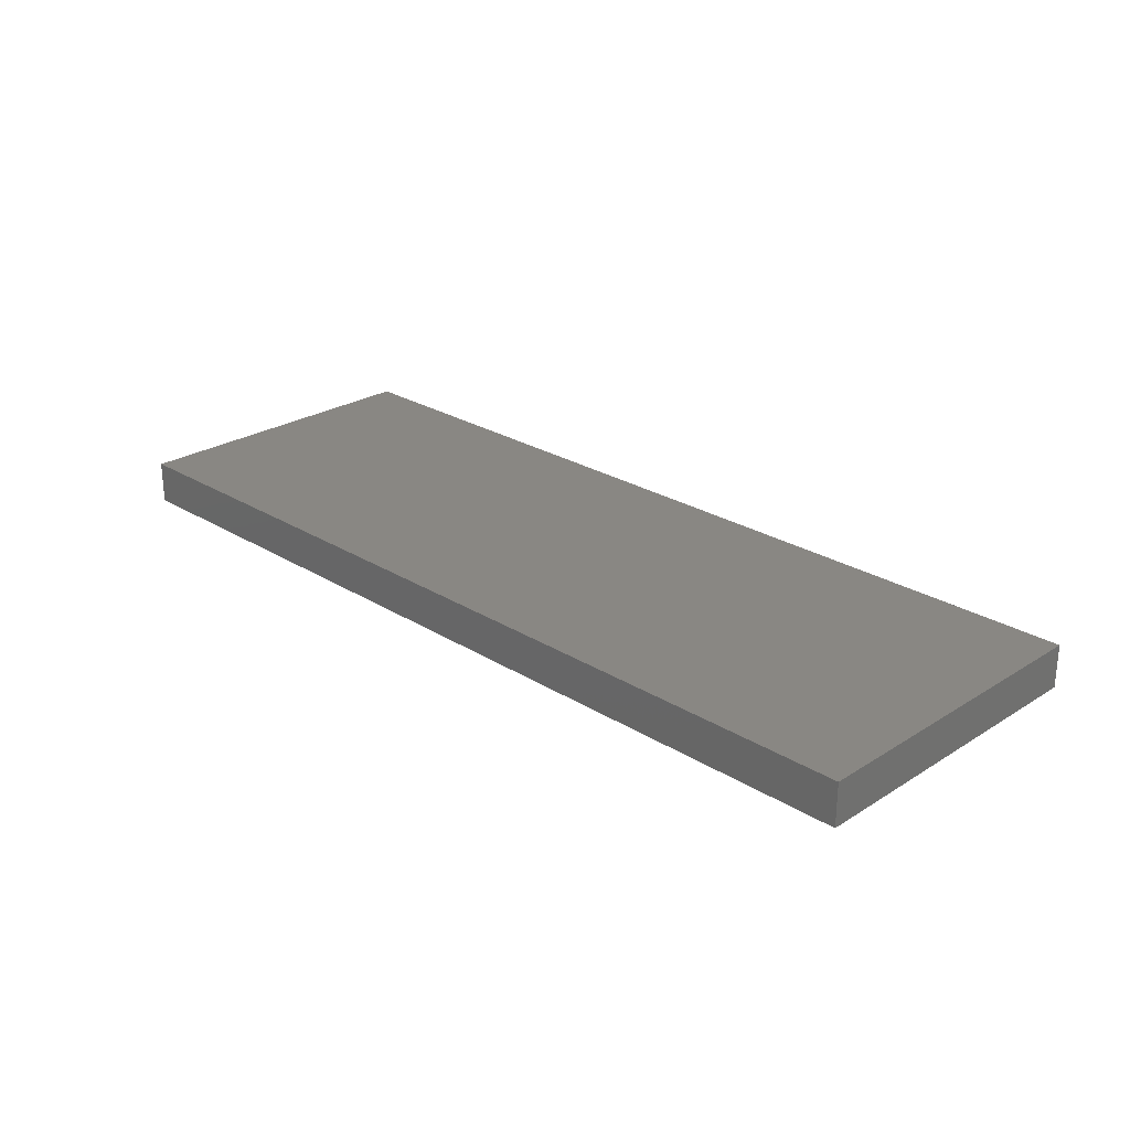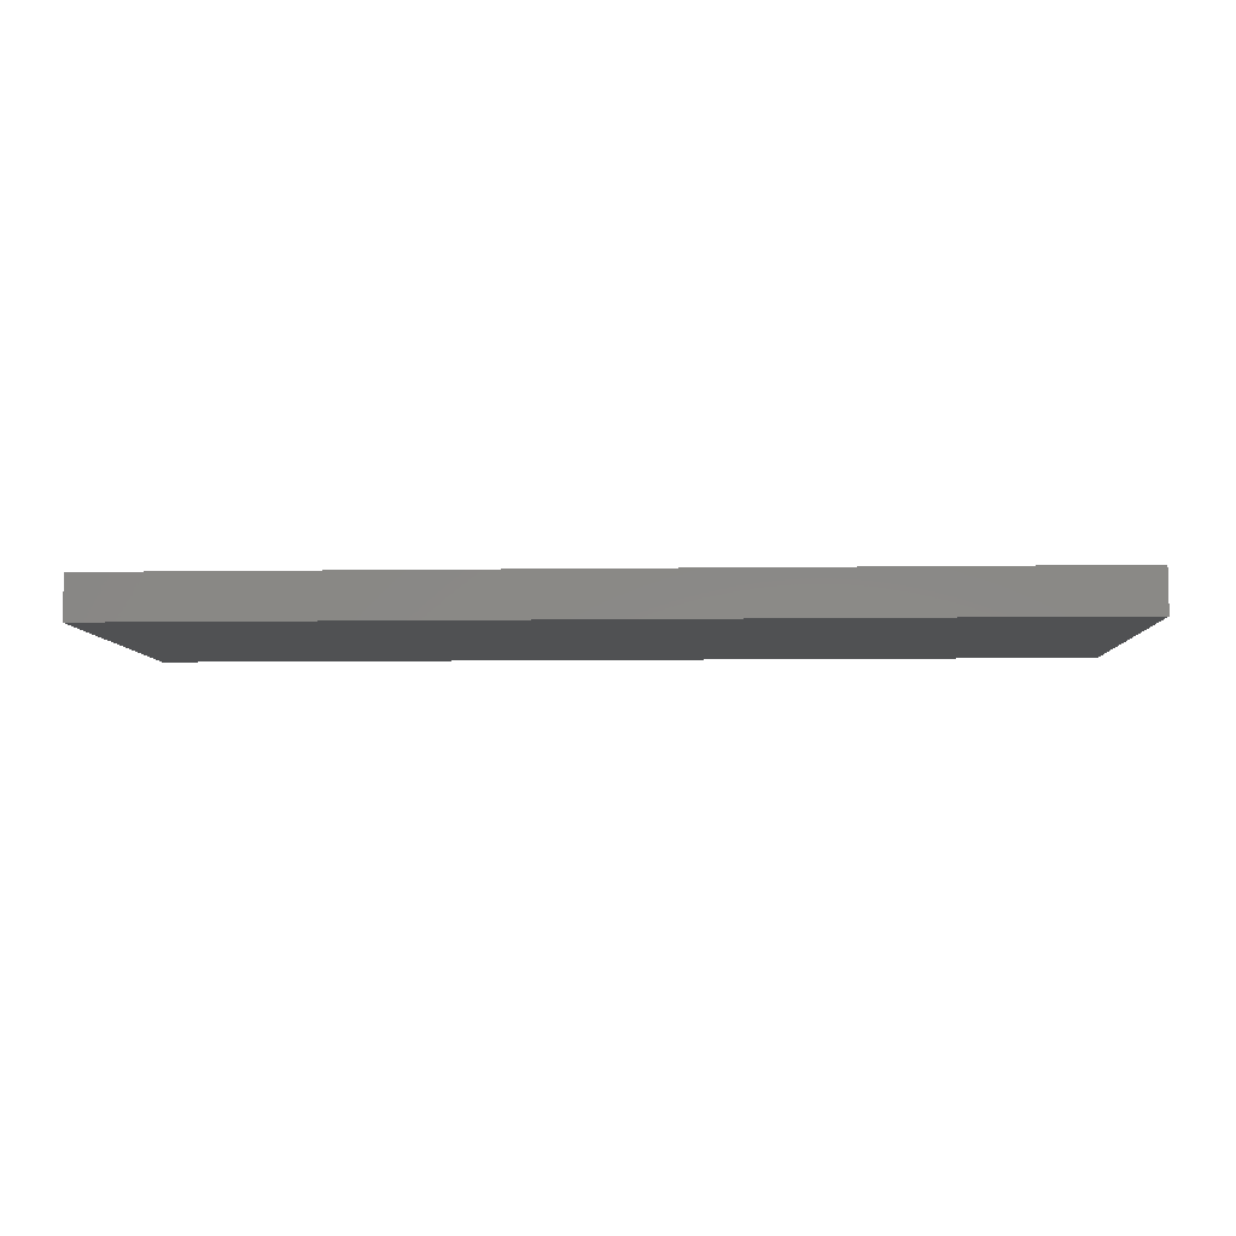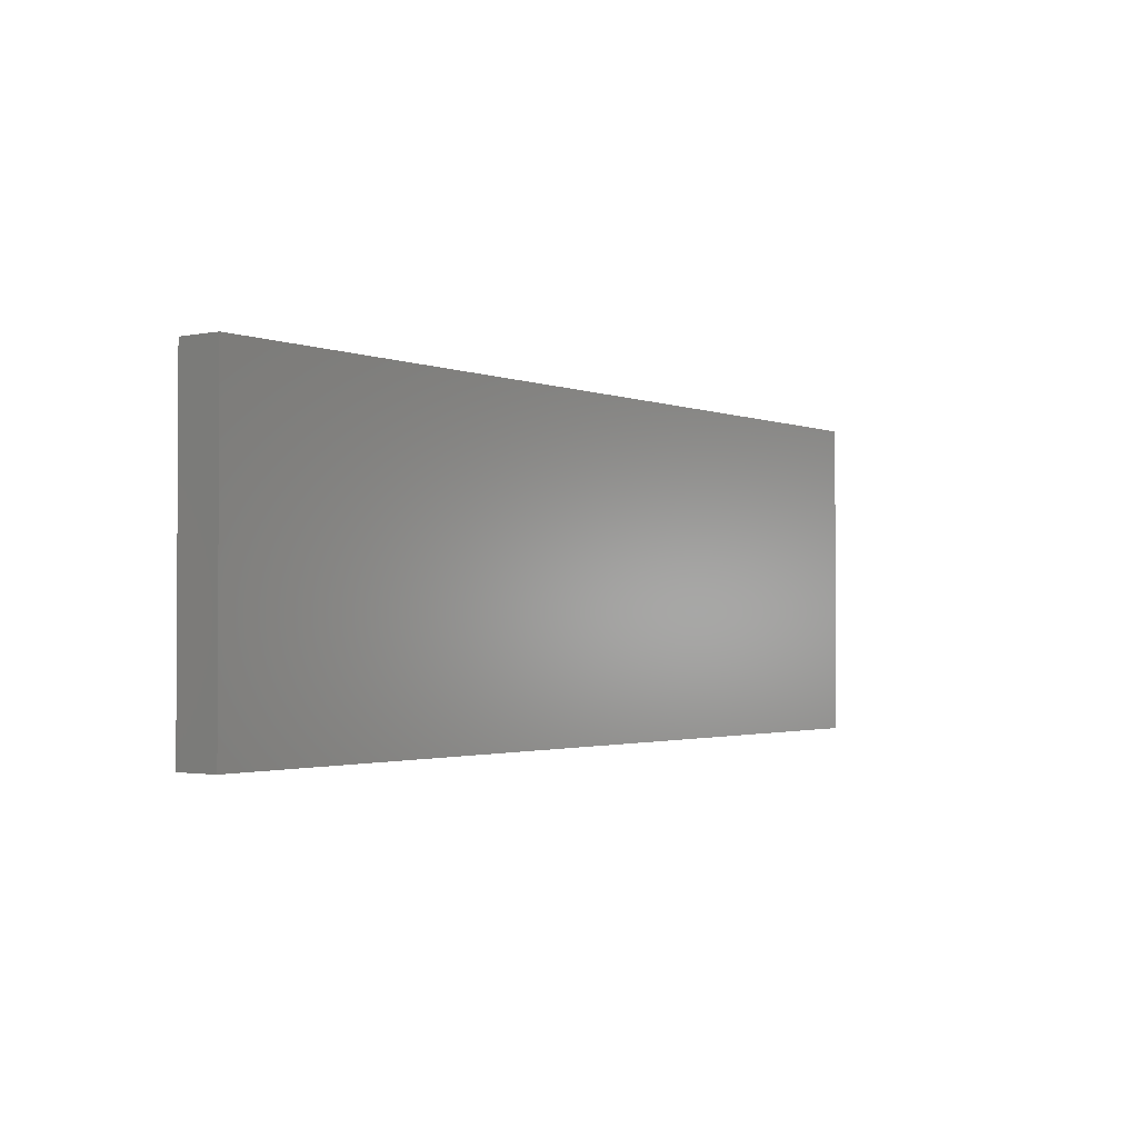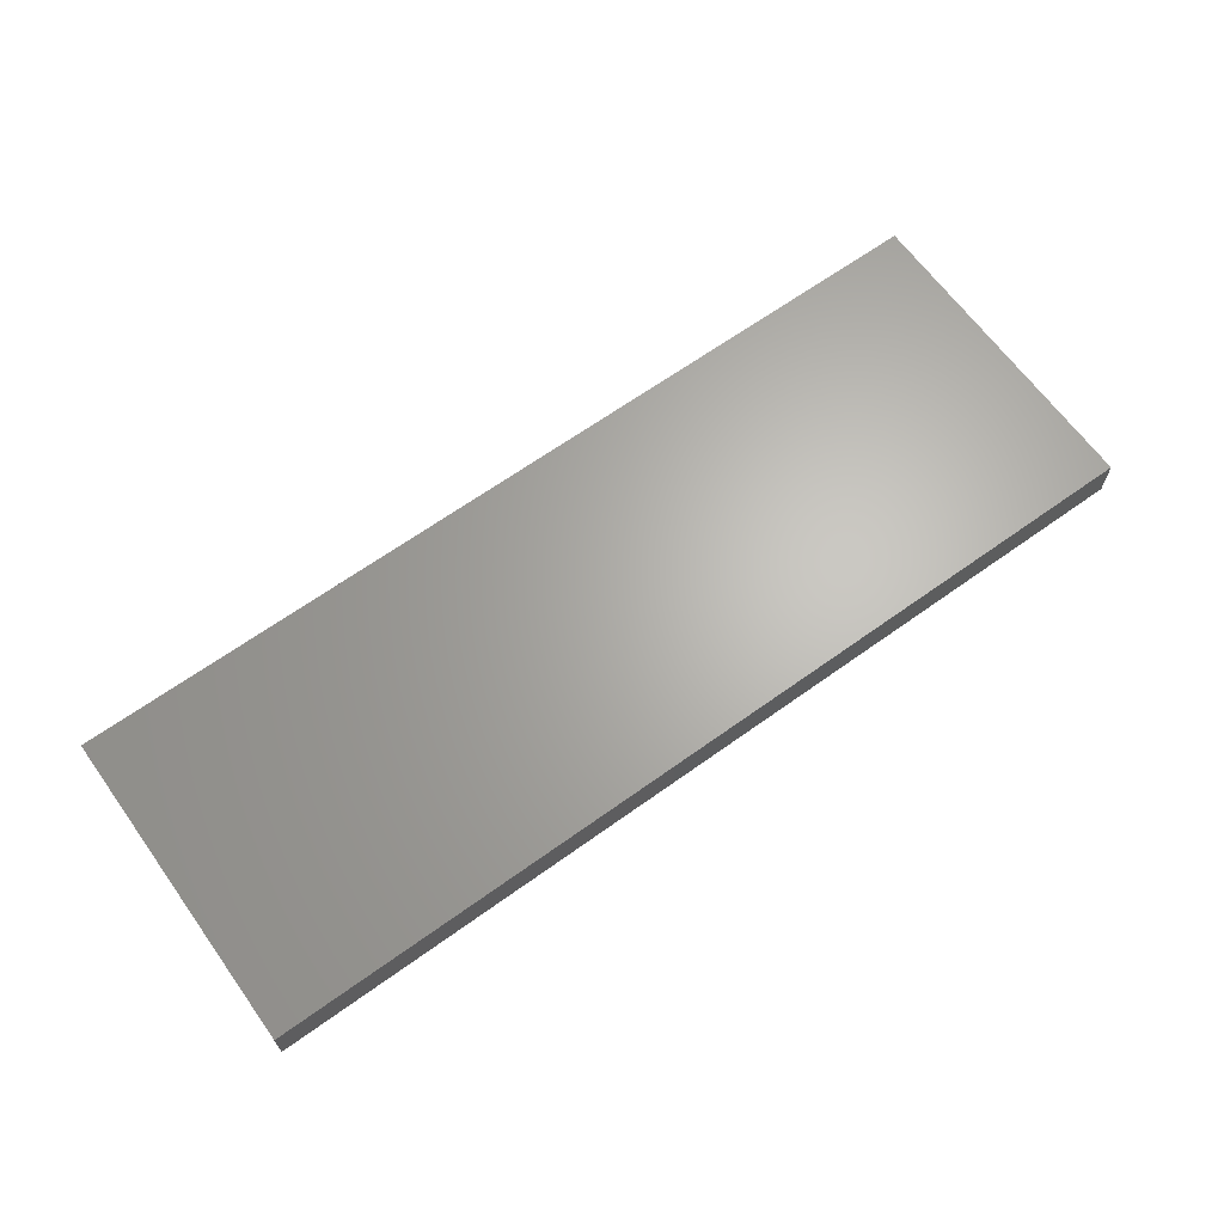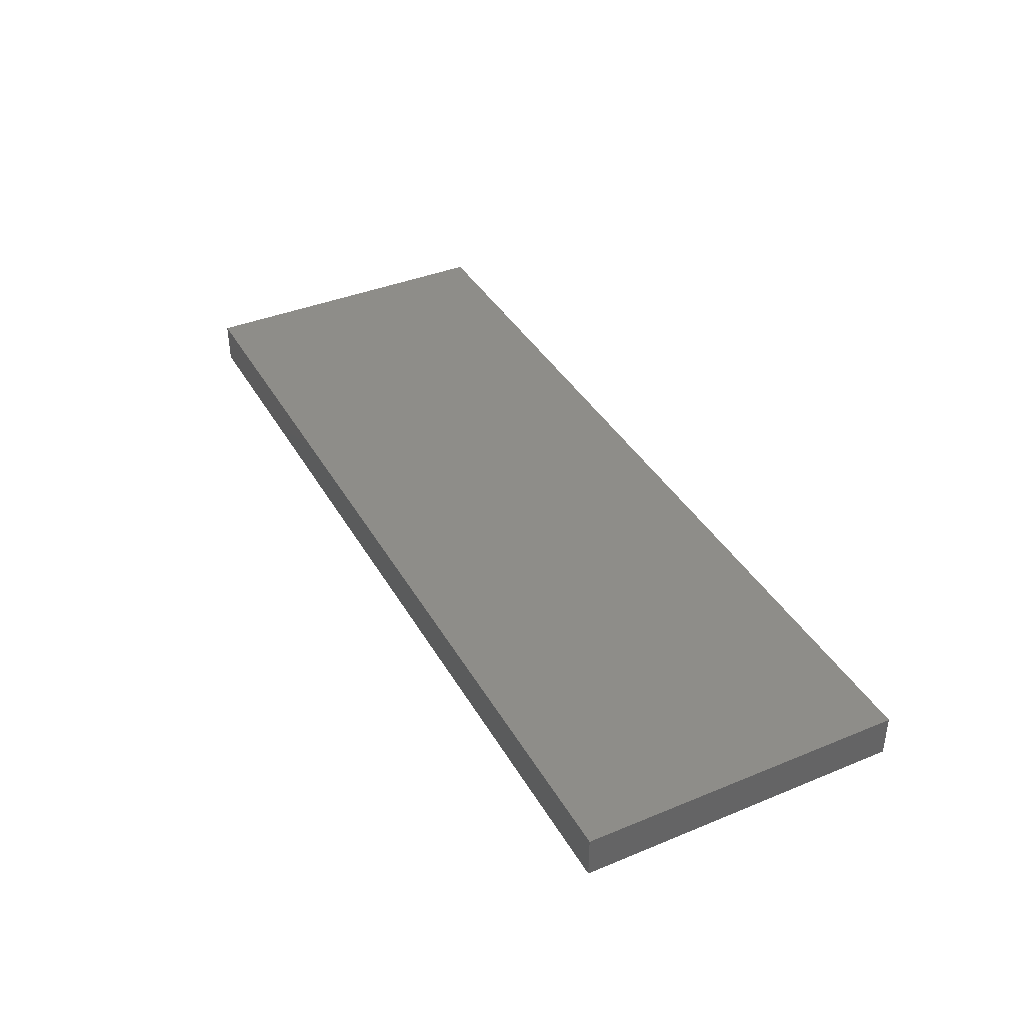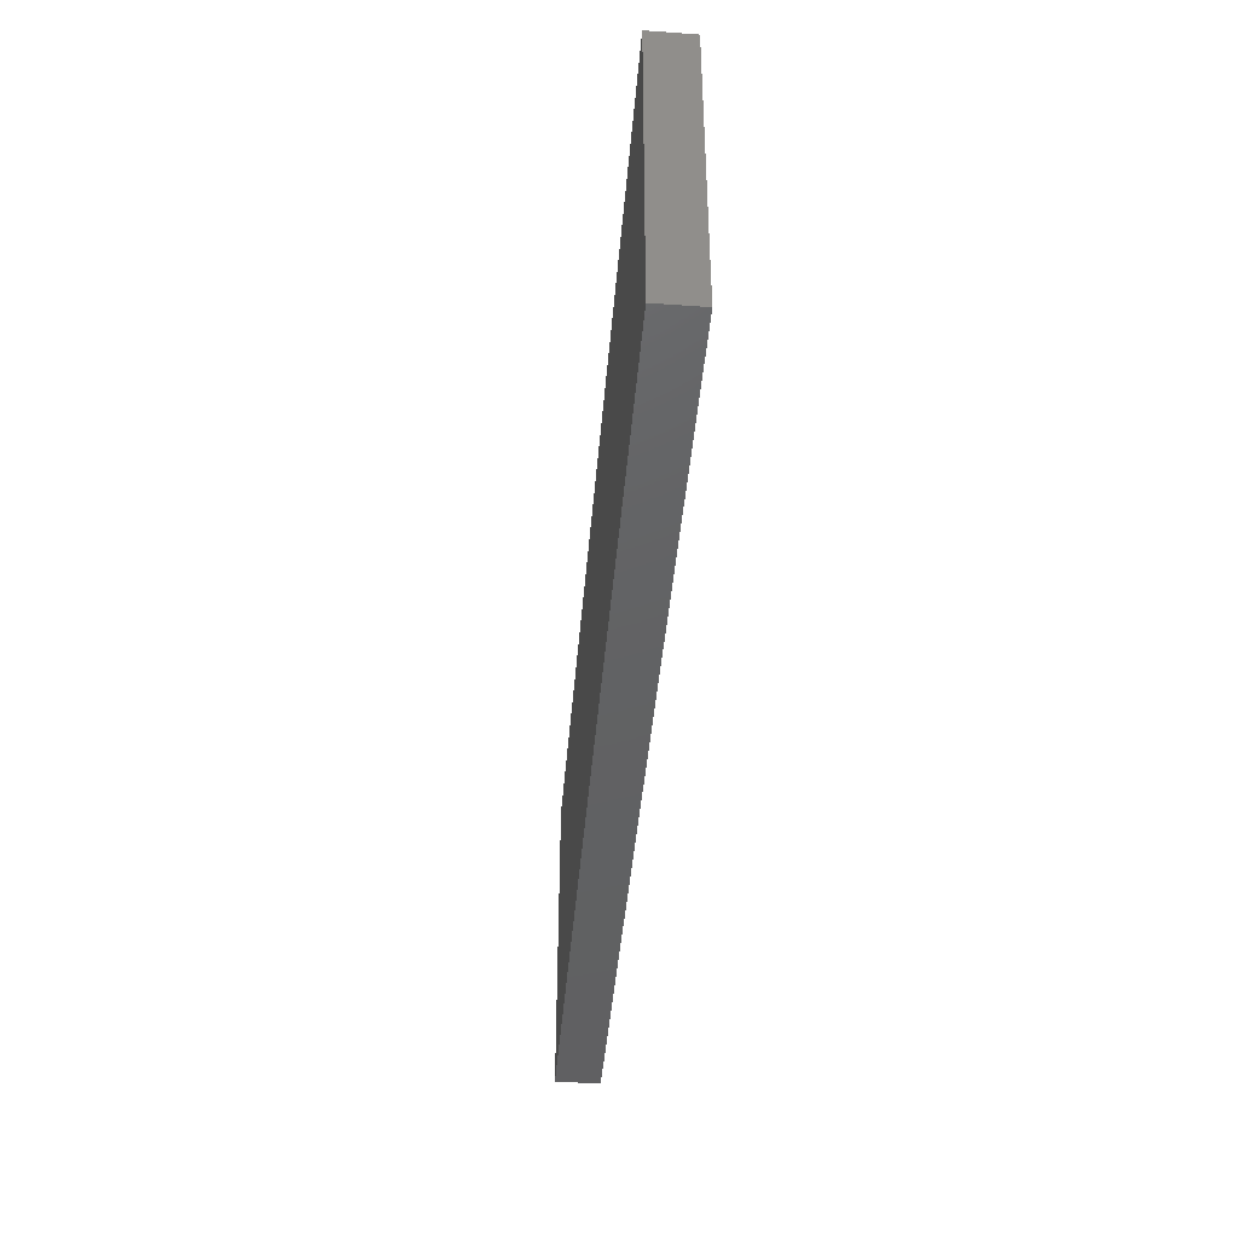
<metadata>
{"format":"stl","ext":"stl","renderer":"f3d","projection":"perspective","resolution":1024,"background":"white","views":[{"elev":25.5,"azim":-135.2,"up":"+Y"},{"elev":-7.2,"azim":2.6,"up":"+Y"},{"elev":-1.8,"azim":126.1,"up":"+Z"},{"elev":65.4,"azim":144.2,"up":"+Y"},{"elev":39.0,"azim":-117.2,"up":"+Y"},{"elev":-43.7,"azim":85.2,"up":"+Z"}]}
</metadata>
<code>
# stl→obj: 8 verts, 12 faces
v 0 4 30
v 86 0 30
v 86 4 30
v 0 0 30
v 0 0 0
v 86 4 0
v 86 0 0
v 0 4 0
f 1 2 3
f 2 1 4
f 5 6 7
f 6 5 8
f 5 2 4
f 2 5 7
f 2 6 3
f 6 2 7
f 6 1 3
f 1 6 8
f 5 1 8
f 1 5 4

</code>
